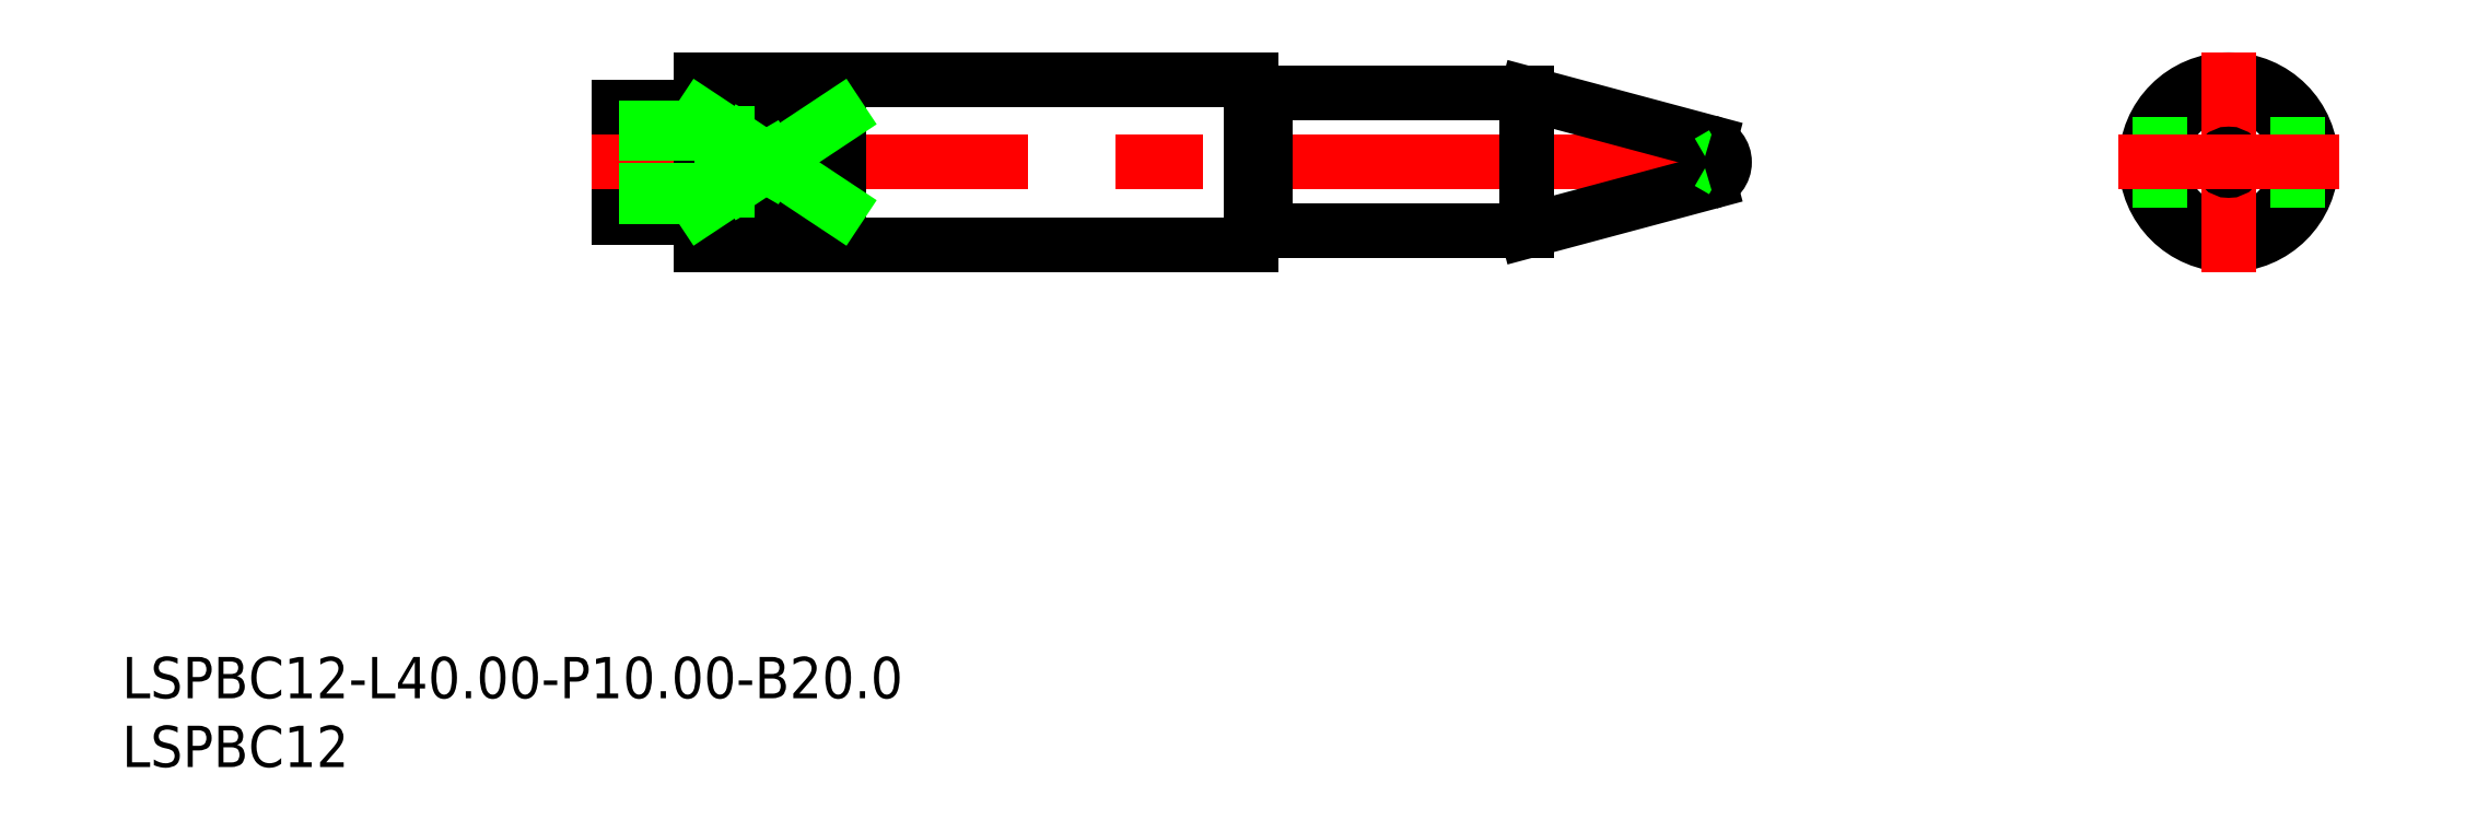
<metadata>
{"format":"dxf","ext":"dxf","renderer":"ezdxf+matplotlib","layout":"modelspace","background":"white","min_lineweight":24,"dpi":150}
</metadata>
<code>
0
SECTION
2
ENTITIES
0
LINE
8
0
10
-117
20
4
30
0
11
-117
21
-4
31
0
0
LINE
8
CENTER
10
-119
20
0
30
0
11
-34.64
21
0
31
0
0
LINE
8
0
10
-117
20
4
30
0
11
-111
21
4
31
0
0
LINE
8
0
10
-117
20
-4
30
0
11
-111
21
-4
31
0
0
LINE
8
0
10
-111
20
6
30
0
11
-111
21
-6
31
0
0
LINE
8
0
10
-101
20
-3.317
30
0
11
-101
21
3.317
31
0
0
LINE
8
0
10
-71
20
-6
30
0
11
-71
21
6
31
0
0
LINE
8
0
10
-51
20
-5
30
0
11
-51
21
5
31
0
0
LINE
8
0
10
-70
20
5
30
0
11
-51
21
5
31
0
0
LINE
8
0
10
-51
20
-5
30
0
11
-70
21
-5
31
0
0
CIRCLE
8
0
10
0
20
0
30
0
40
5
0
CIRCLE
8
0
10
0
20
0
30
0
40
6
0
LINE
8
0
10
-111
20
6
30
0
11
-71
21
6
31
0
0
LINE
8
0
10
-71
20
-6
30
0
11
-111
21
-6
31
0
0
LINE
8
CENTER
10
0
20
-8
30
0
11
0
21
8
31
0
0
LINE
8
0
10
5
20
3.317
30
0
11
5
21
-3.317
31
0
0
LINE
8
0
10
-5
20
-3.317
30
0
11
-5
21
3.317
31
0
0
LINE
8
0
10
-101
20
3.317
30
0
11
-111
21
3.317
31
0
0
LINE
8
0
10
-101
20
-3.317
30
0
11
-111
21
-3.317
31
0
0
LINE
8
0
10
-111
20
3.317
30
0
11
-101
21
-3.317
31
0
0
LINE
8
0
10
-101
20
3.317
30
0
11
-111
21
-3.317
31
0
0
LINE
8
0
10
-51
20
-5
30
0
11
-37.75
21
-1.449
31
0
0
LINE
8
0
10
-51
20
5
30
0
11
-37.75
21
1.449
31
0
0
CIRCLE
8
0
10
0
20
0
30
0
40
0.6
0
LINE
8
0
10
-36.76
20
0.6
30
0
11
-37.8
21
0
31
0
0
LINE
8
0
10
-36.76
20
-0.6
30
0
11
-37.8
21
0
31
0
0
LINE
8
0
10
-70.8
20
4.8
30
0
11
-70.2
21
4.8
31
0
0
LINE
8
0
10
-70.2
20
-4.8
30
0
11
-70.8
21
-4.8
31
0
0
ARC
8
0
10
-70.2
20
-5
30
0
40
0.2
50
0
51
90
0
ARC
8
0
10
-70.8
20
-5
30
0
40
0.2
50
90
51
180
0
ARC
8
0
10
-70.8
20
5
30
0
40
0.2
50
180
51
270
0
ARC
8
0
10
-70.2
20
5
30
0
40
0.2
50
270
51
0
0
LINE
8
0
10
-70
20
5
30
0
11
-70
21
-5
31
0
0
LINE
8
CENTER
10
-8
20
0
30
0
11
8
21
0
31
0
0
TEXT
8
0
10
-153.1
20
-38.96
30
0
40
3
1
LSPBC12-L40-P10-B20
0
TEXT
8
0
10
-153.1
20
-43.96
30
0
40
3
1
LSPBC12
0
ARC
8
0
10
-38.14
20
-1.073e-07
30
0
40
1.5
50
285
51
75
0
LINE
8
0
10
-109.5
20
2.5
30
0
11
-108.8
21
2.067
31
0
0
LINE
8
0
10
-117
20
2.067
30
0
11
-107.1
21
2.067
31
0
0
LINE
8
0
10
-109.5
20
-2.5
30
0
11
-108.8
21
-2.067
31
0
0
LINE
8
0
10
-117
20
-2.067
30
0
11
-107.1
21
-2.067
31
0
0
LINE
8
0
10
-109.5
20
-2.5
30
0
11
-109.5
21
2.5
31
0
0
LINE
8
0
10
-117
20
-2.5
30
0
11
-109.5
21
-2.5
31
0
0
LINE
8
0
10
-117
20
2.5
30
0
11
-109.5
21
2.5
31
0
0
LINE
8
0
10
-107.1
20
-2.067
30
0
11
-105.9
21
1.42e-14
31
0
0
LINE
8
0
10
-107.1
20
-2.067
30
0
11
-107.1
21
2.067
31
0
0
LINE
8
0
10
-107.1
20
2.067
30
0
11
-105.9
21
1.42e-14
31
0
0
ENDSEC
0
EOF

</code>
